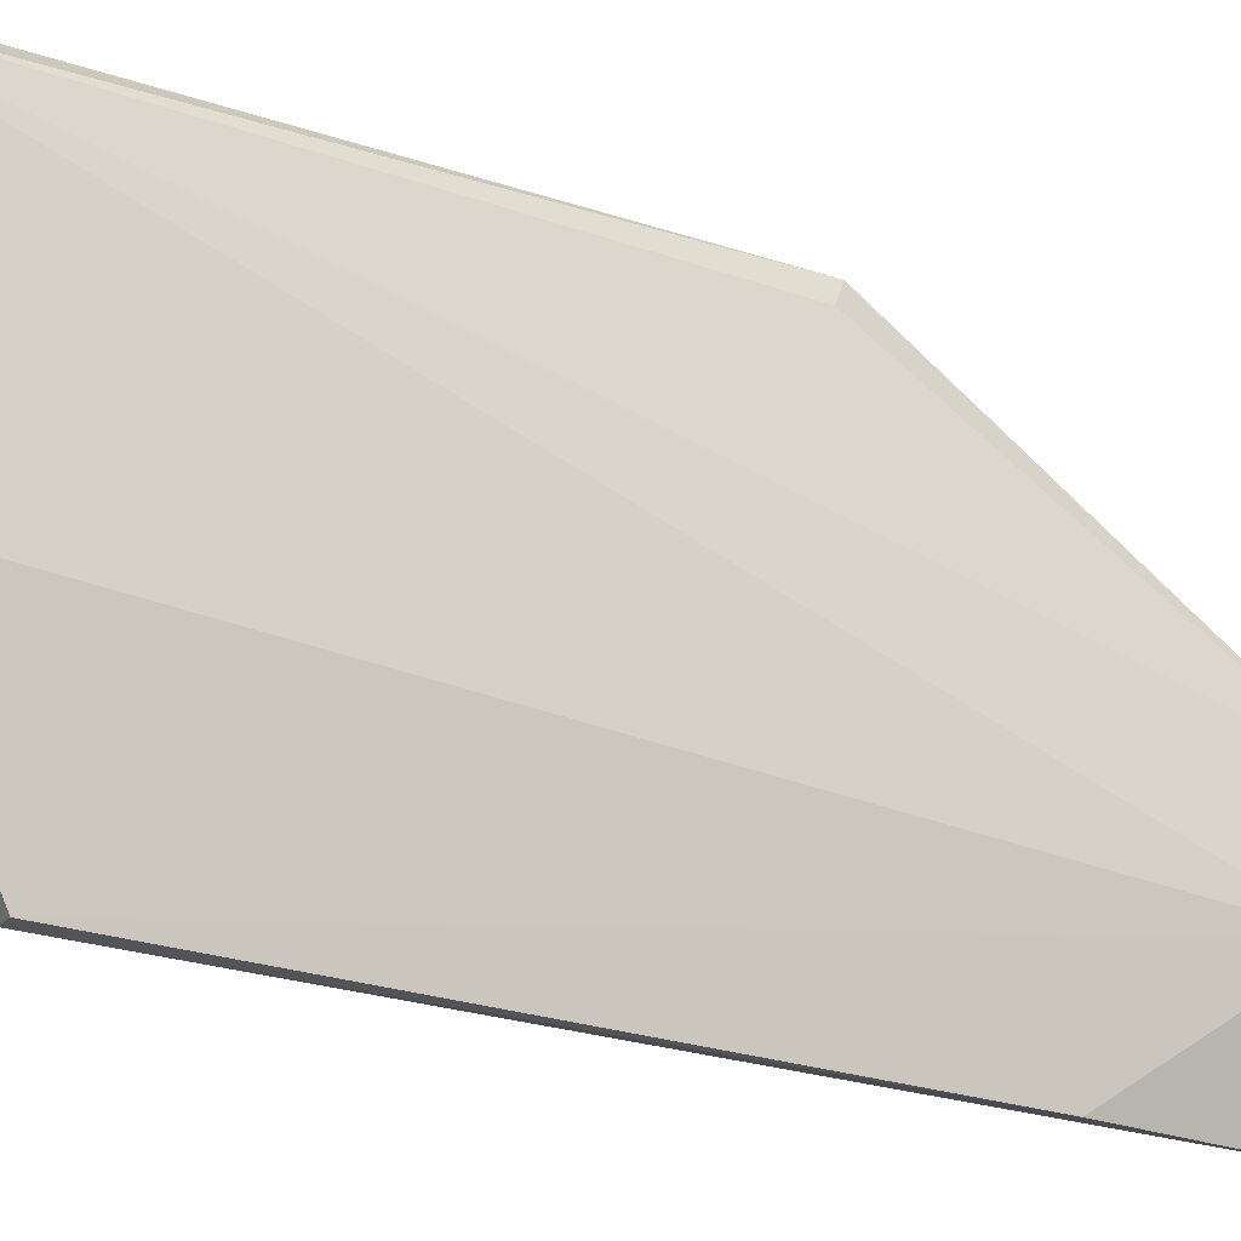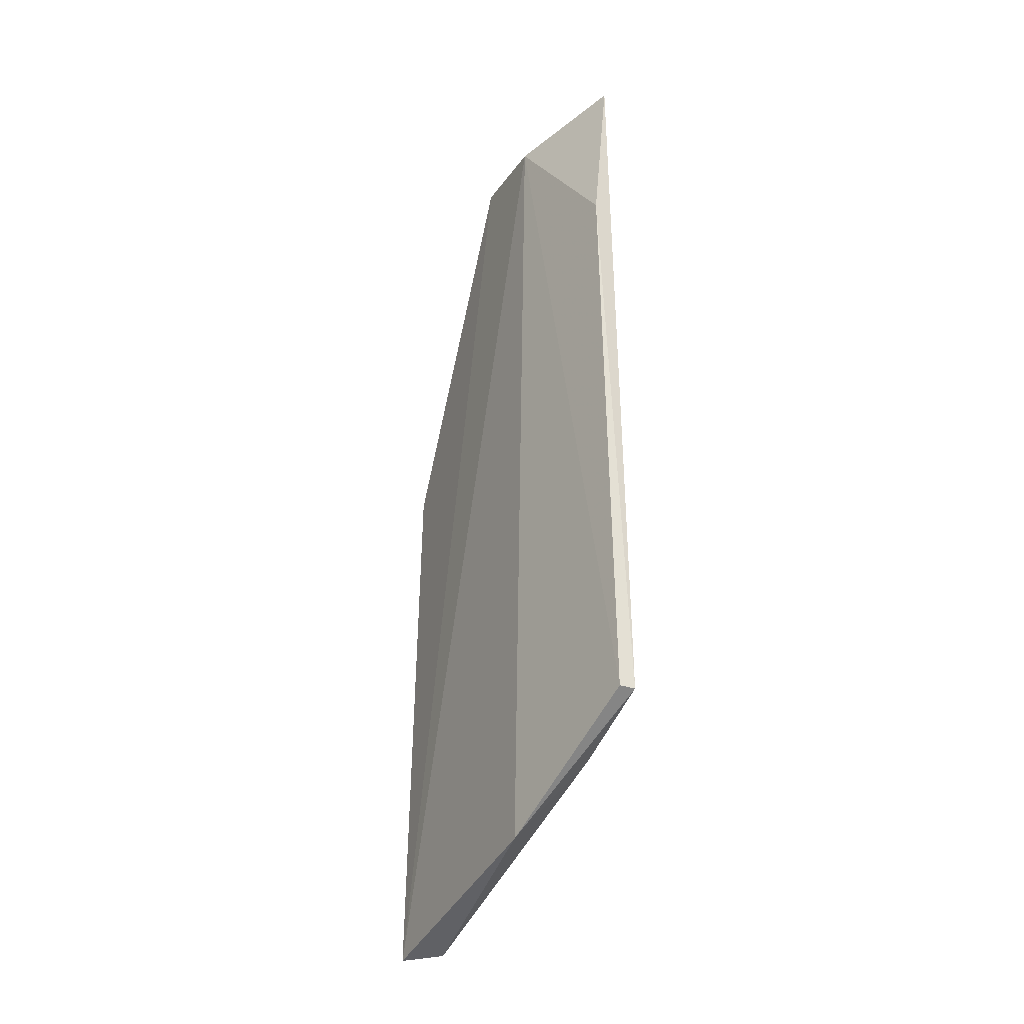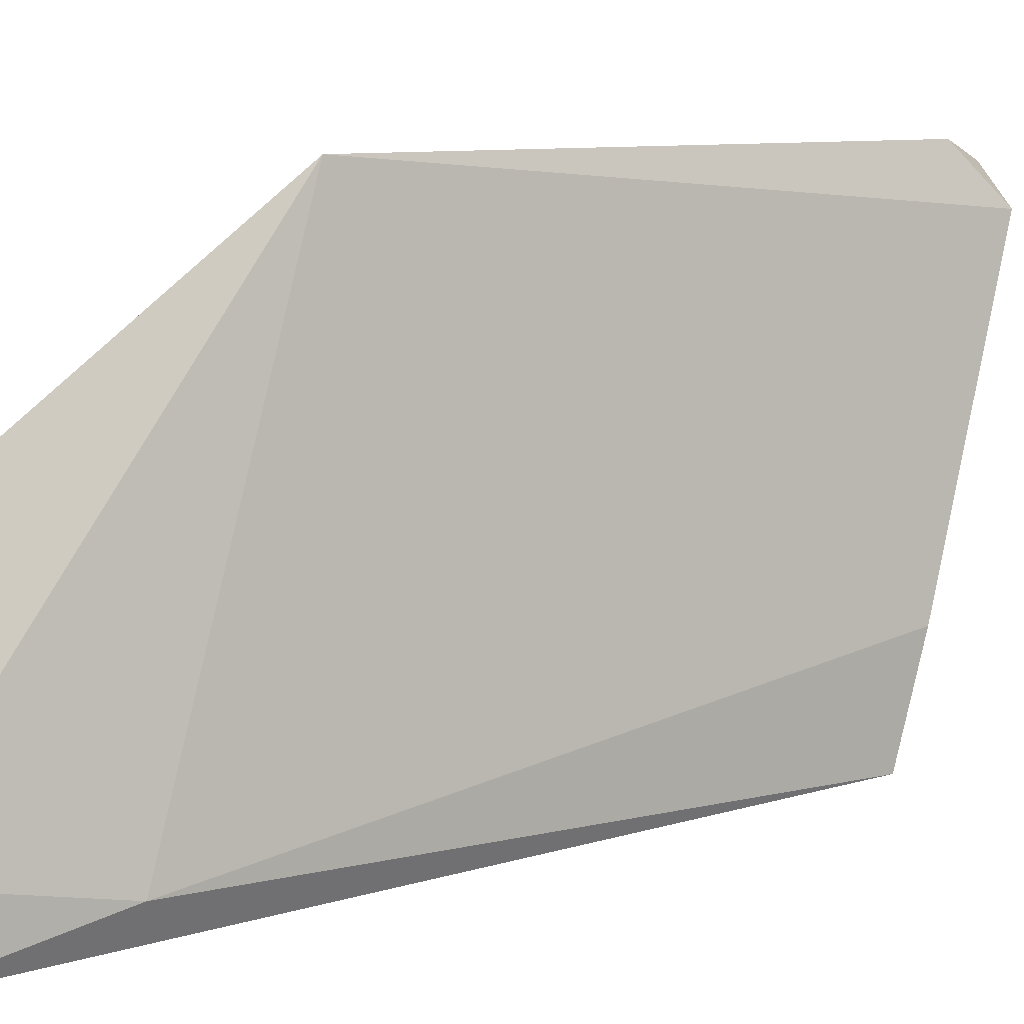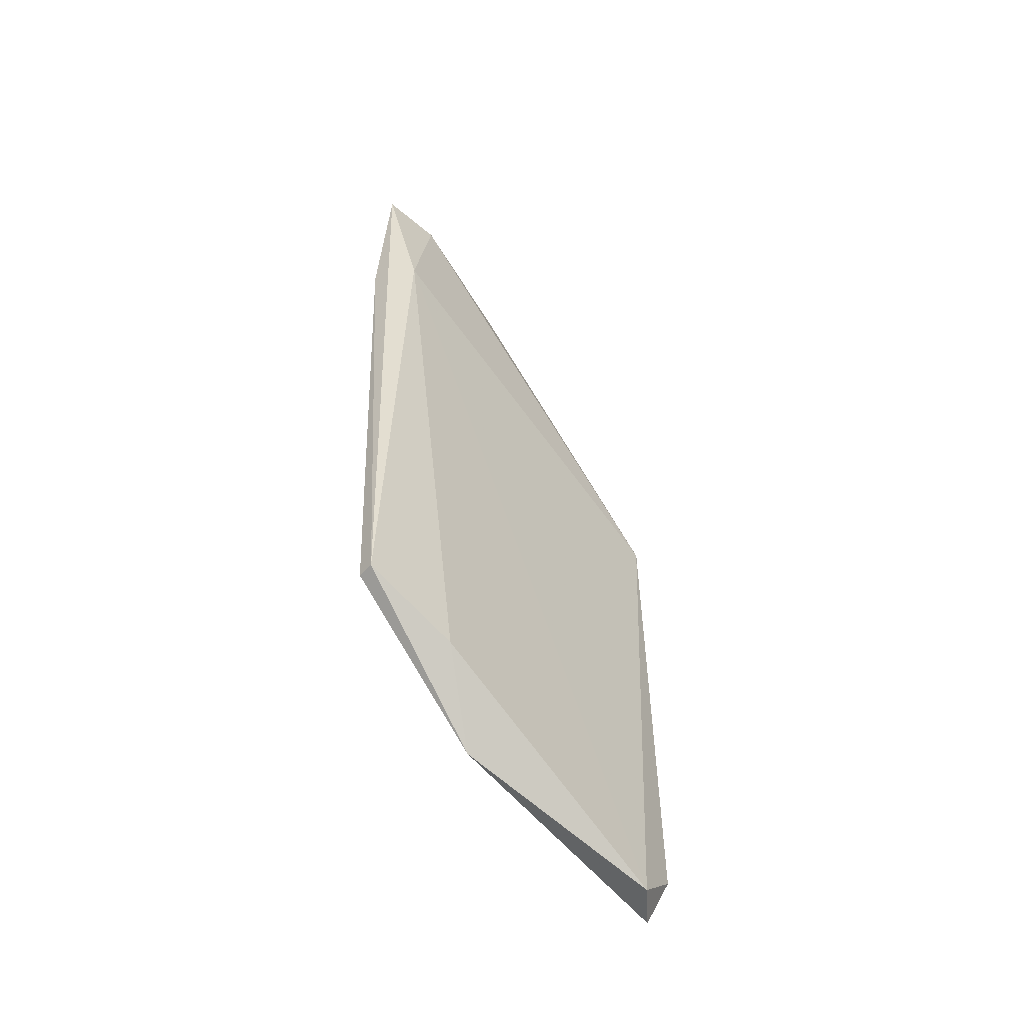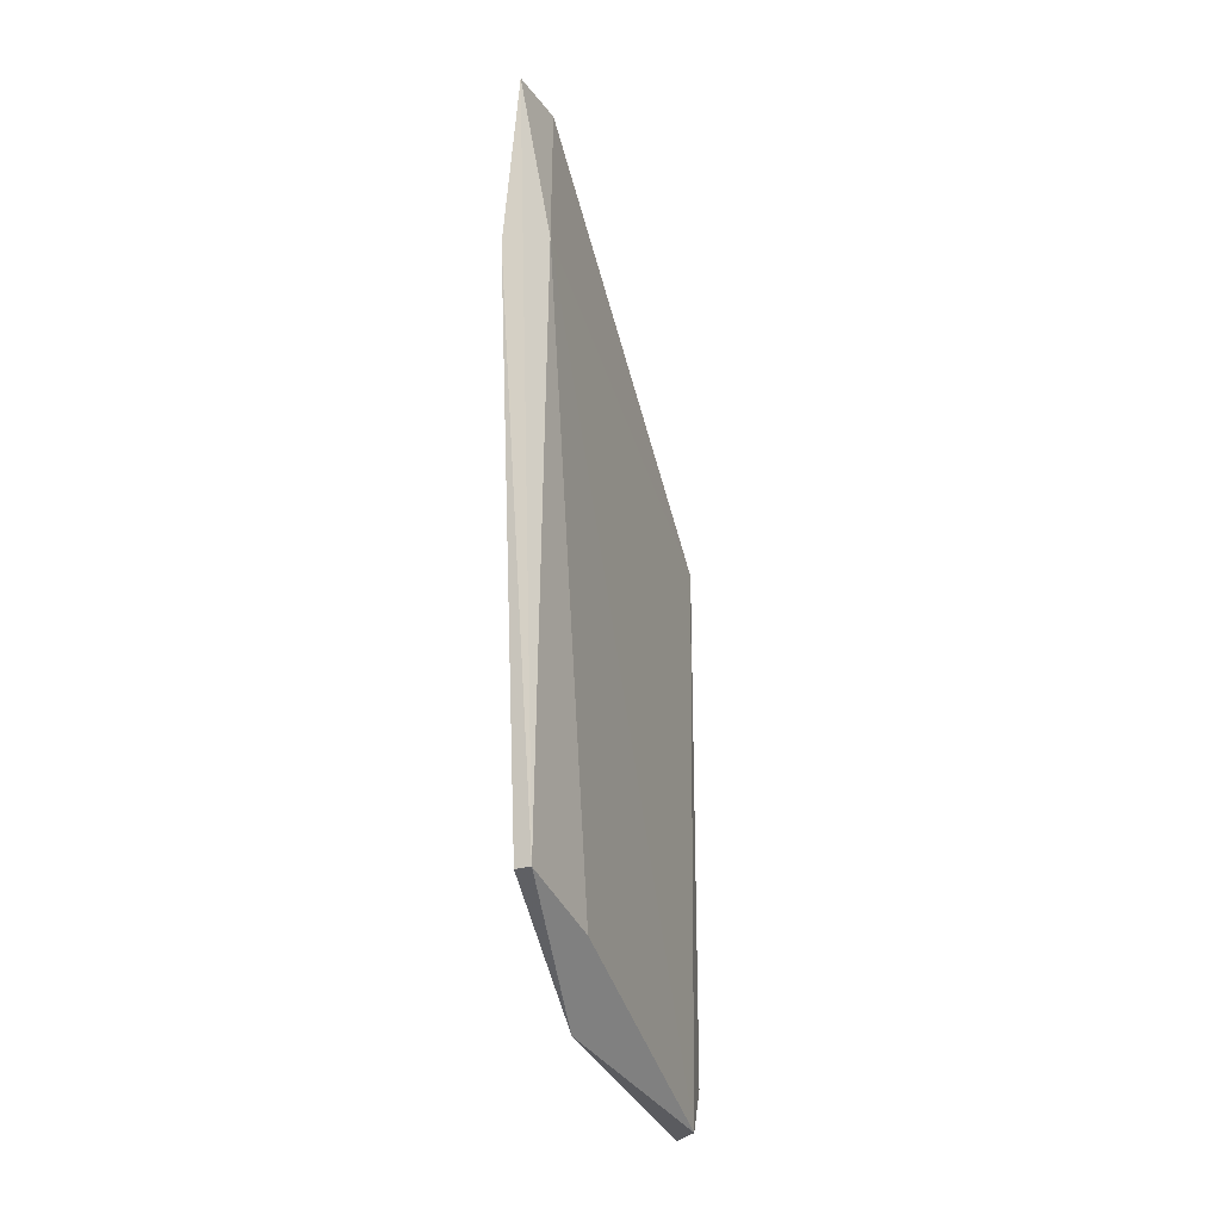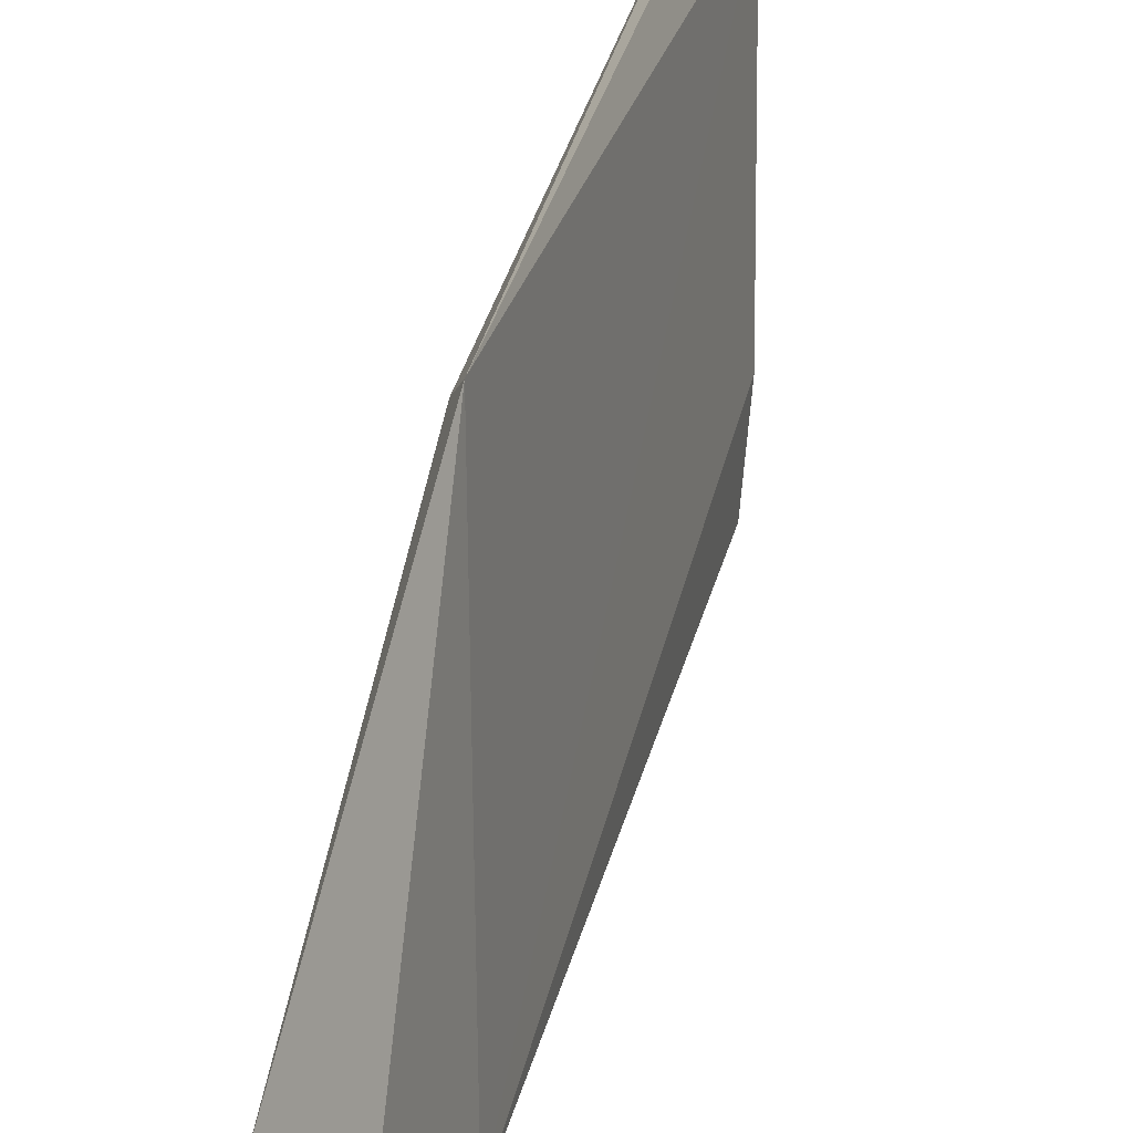
<metadata>
{"format":"obj","ext":"obj","renderer":"f3d","projection":"perspective","resolution":1024,"background":"white","views":[{"elev":-22.4,"azim":-120.4,"up":"+Y"},{"elev":-33.1,"azim":-25.1,"up":"+Z"},{"elev":8.1,"azim":49.7,"up":"+Y"},{"elev":-54.6,"azim":48.2,"up":"+Z"},{"elev":-24.0,"azim":26.7,"up":"+Z"},{"elev":39.7,"azim":15.1,"up":"+Y"}]}
</metadata>
<code>
v -0.4989 -0.006883 6.414
v -0.4989 -0.08975 6.569
v -0.5051 -0.001762 6.535
v -0.5058 2.6e-05 6.414
v -0.5058 -0.04486 6.607
v -0.5058 -0.06557 6.604
v -0.4955 -0.07593 6.607
v -0.4955 -0.08975 6.607
v -0.4955 -0.08629 6.445
v -0.492 -0.08284 6.573
v -0.492 -0.06557 6.438
v -0.492 -0.08629 6.445
v -0.5024 -0.05176 6.424
v -0.5024 0.003485 6.538
v -0.5024 0.003485 6.424
f 14 4 3
f 14 15 4
f 9 2 6
f 13 9 6
f 5 4 6
f 4 13 6
f 10 14 7
f 14 5 7
f 15 14 1
f 14 10 1
f 10 11 1
f 11 13 1
f 13 4 1
f 4 15 1
f 2 9 12
f 9 13 12
f 11 10 12
f 13 11 12
f 6 2 8
f 5 6 8
f 10 7 8
f 7 5 8
f 2 12 8
f 12 10 8
f 5 14 3
f 4 5 3

</code>
